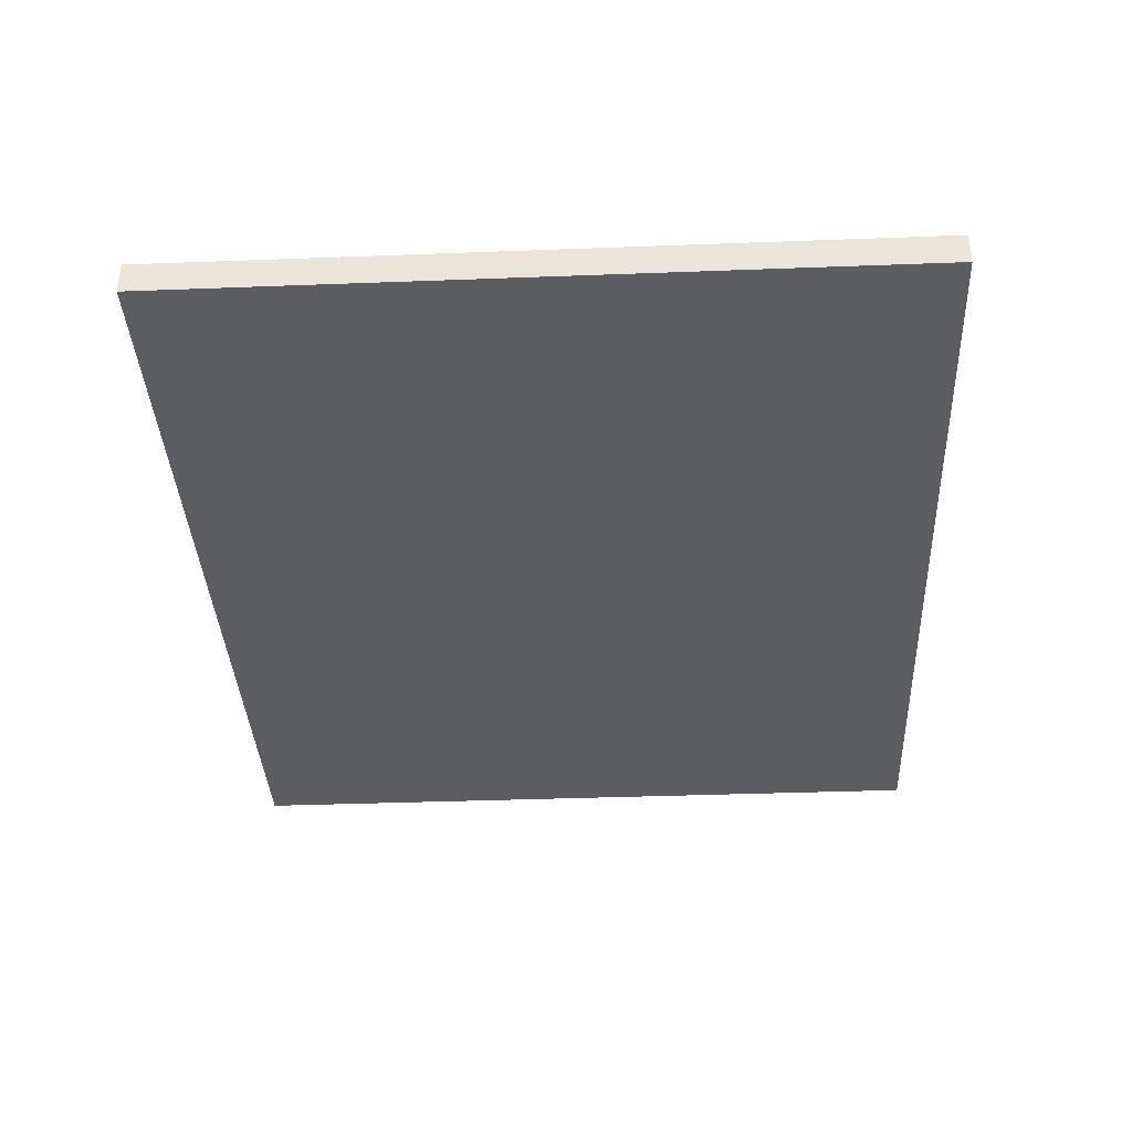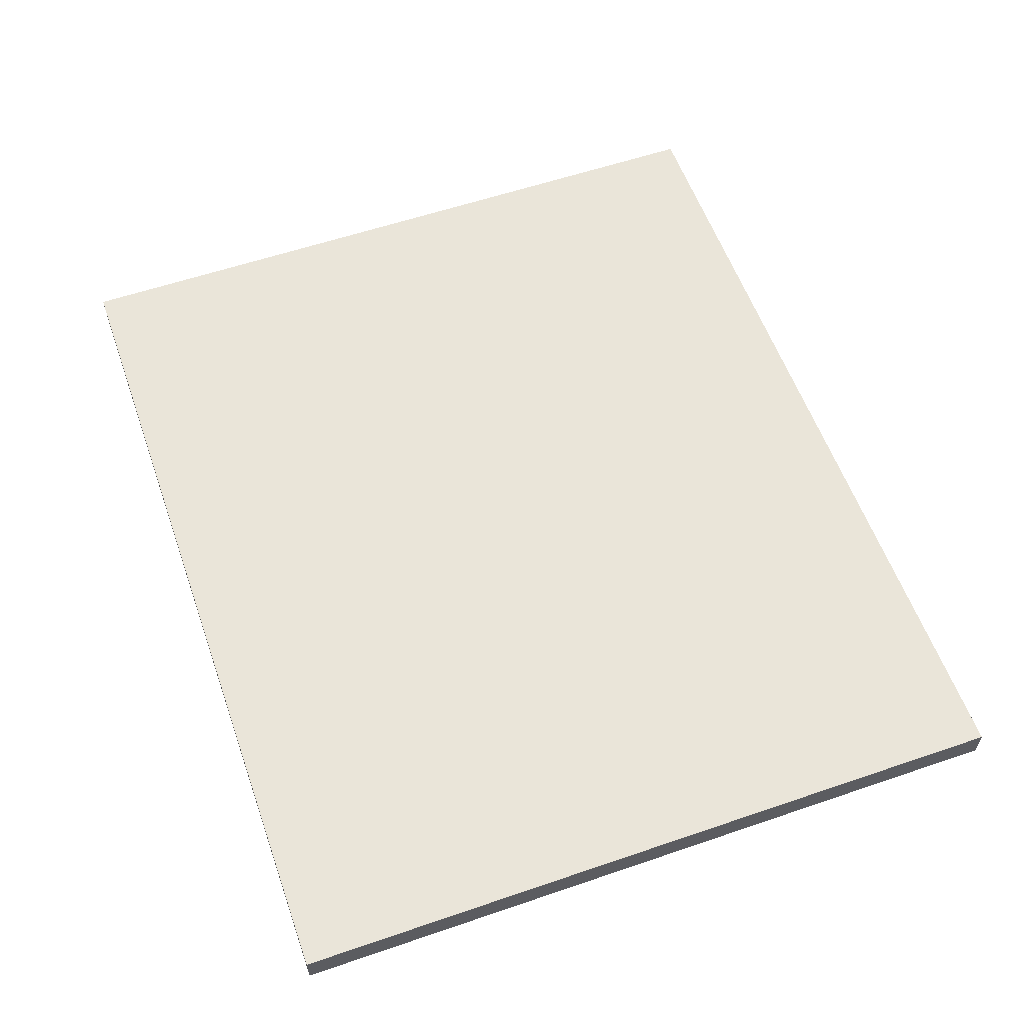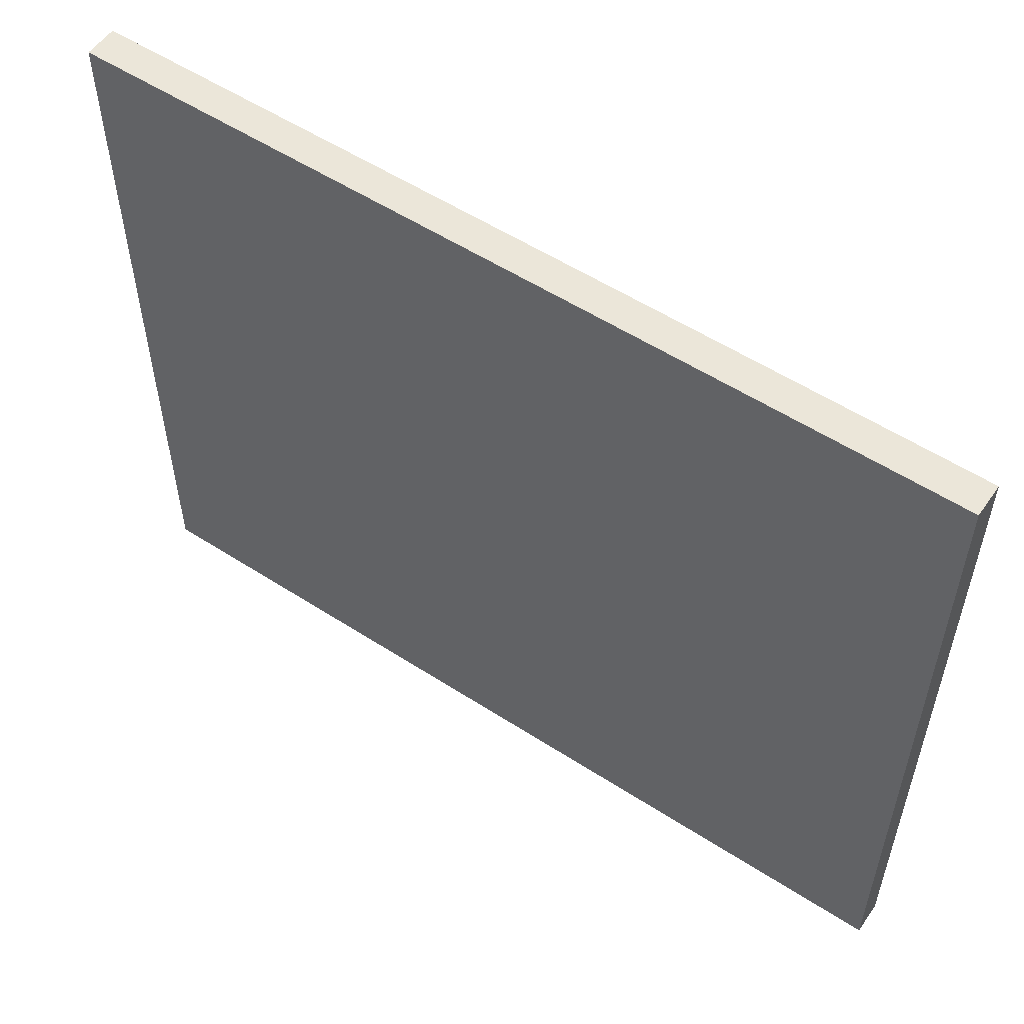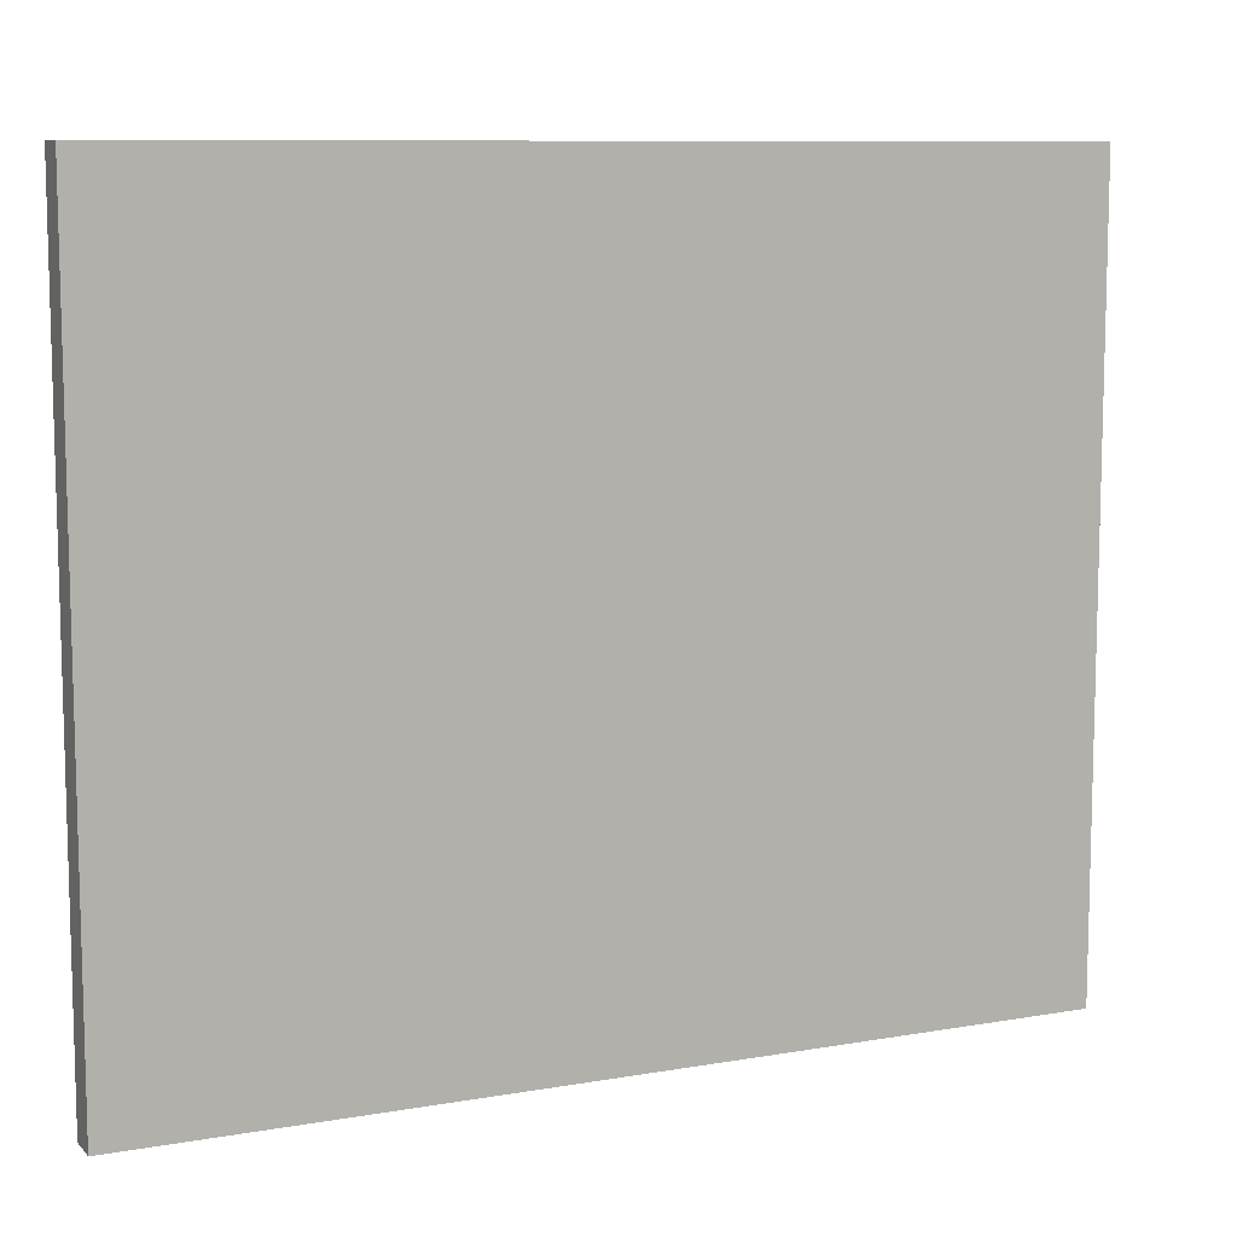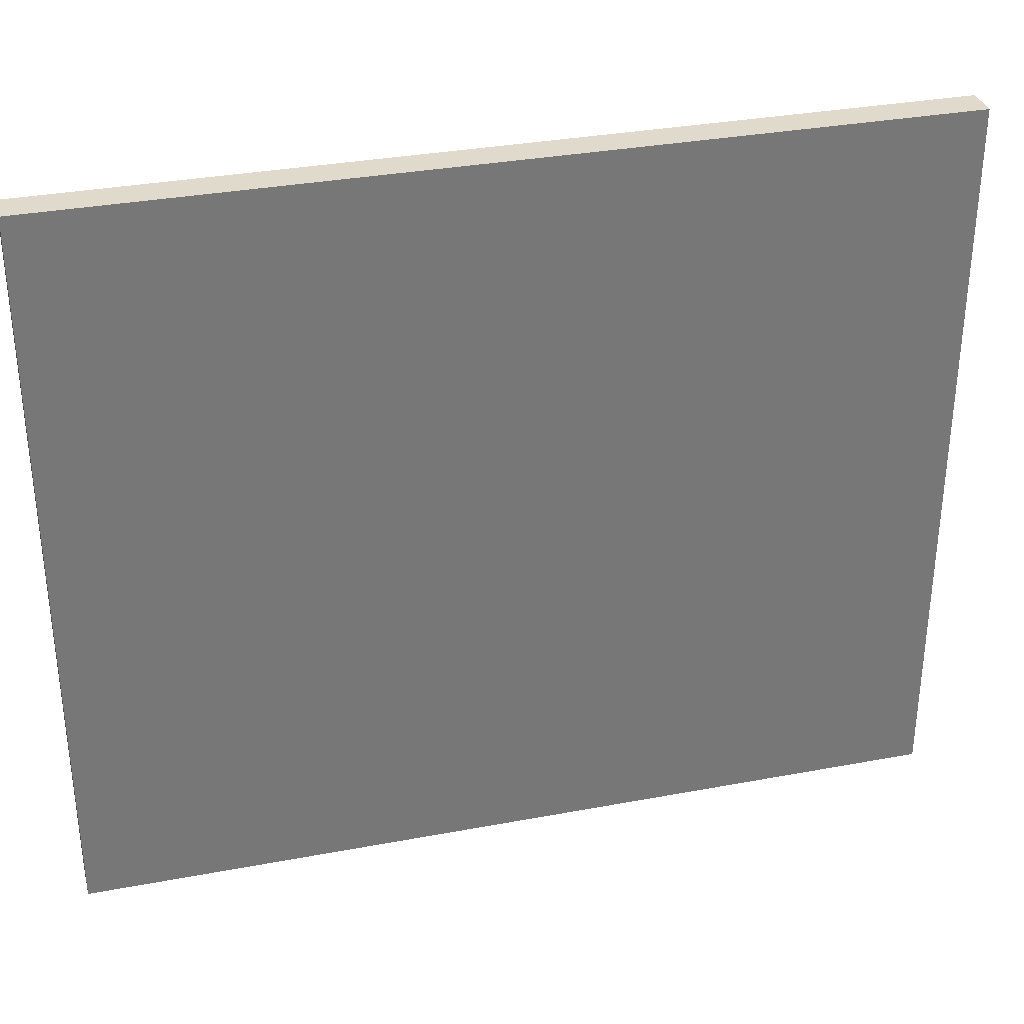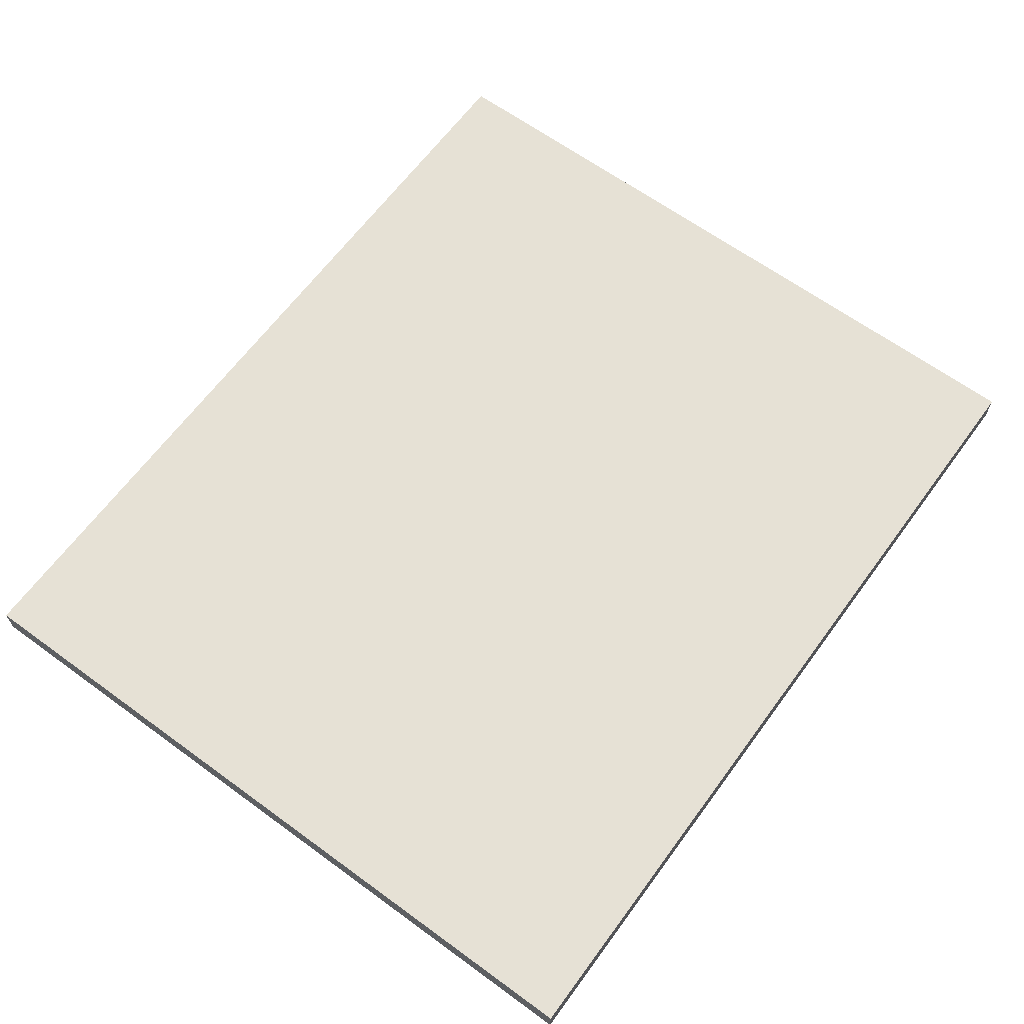
<metadata>
{"format":"obj","ext":"obj","renderer":"f3d","projection":"perspective","resolution":1024,"background":"white","views":[{"elev":-36.9,"azim":92.8,"up":"+Y"},{"elev":58.1,"azim":70.5,"up":"+Y"},{"elev":55.2,"azim":34.3,"up":"+Z"},{"elev":9.4,"azim":-24.6,"up":"+Z"},{"elev":33.1,"azim":165.5,"up":"+Z"},{"elev":64.5,"azim":126.3,"up":"+Y"}]}
</metadata>
<code>
v 251.6 -25.47 91.86
v 251.6 -23.97 57.86
v 251.6 -23.97 91.86
v 251.6 -23.97 57.86
v 251.6 -25.47 91.86
v 251.6 -25.47 57.86
v 211.3 -23.97 91.86
v 251.6 -25.47 91.86
v 251.6 -23.97 91.86
v 251.6 -25.47 91.86
v 211.3 -23.97 91.86
v 211.3 -25.47 91.86
v 211.3 -25.47 57.86
v 251.6 -23.97 57.86
v 251.6 -25.47 57.86
v 251.6 -23.97 57.86
v 211.3 -25.47 57.86
v 211.3 -23.97 57.86
v 211.3 -25.47 57.86
v 211.3 -23.97 91.86
v 211.3 -23.97 57.86
v 211.3 -23.97 91.86
v 211.3 -25.47 57.86
v 211.3 -25.47 91.86
v 251.6 -23.97 57.86
v 211.3 -23.97 91.86
v 251.6 -23.97 91.86
v 211.3 -23.97 91.86
v 251.6 -23.97 57.86
v 211.3 -23.97 57.86
v 211.3 -25.47 91.86
v 217.6 -25.47 85.9
v 251.6 -25.47 91.86
v 211.3 -25.47 91.86
v 217.6 -25.47 64.15
v 217.6 -25.47 85.9
v 217.6 -25.47 64.15
v 211.3 -25.47 57.86
v 245.6 -25.47 64.15
v 211.3 -25.47 57.86
v 217.6 -25.47 64.15
v 211.3 -25.47 91.86
v 245.6 -25.47 85.9
v 251.6 -25.47 91.86
v 217.6 -25.47 85.9
v 245.6 -25.47 64.15
v 251.6 -25.47 91.86
v 245.6 -25.47 85.9
v 245.6 -25.47 64.15
v 251.6 -25.47 57.86
v 251.6 -25.47 91.86
v 251.6 -25.47 57.86
v 245.6 -25.47 64.15
v 211.3 -25.47 57.86
v 217.6 -25.47 64.15
v 245.6 -25.47 85.9
v 217.6 -25.47 85.9
v 245.6 -25.47 85.9
v 217.6 -25.47 64.15
v 245.6 -25.47 64.15
g barbara shipman   the music room
f 1 2 3
f 4 5 6
f 7 8 9
f 10 11 12
f 13 14 15
f 16 17 18
f 19 20 21
f 22 23 24
f 25 26 27
f 28 29 30
f 31 32 33
f 34 35 36
f 37 38 39
f 40 41 42
f 43 44 45
f 46 47 48
f 49 50 51
f 52 53 54
f 55 56 57
f 58 59 60

</code>
